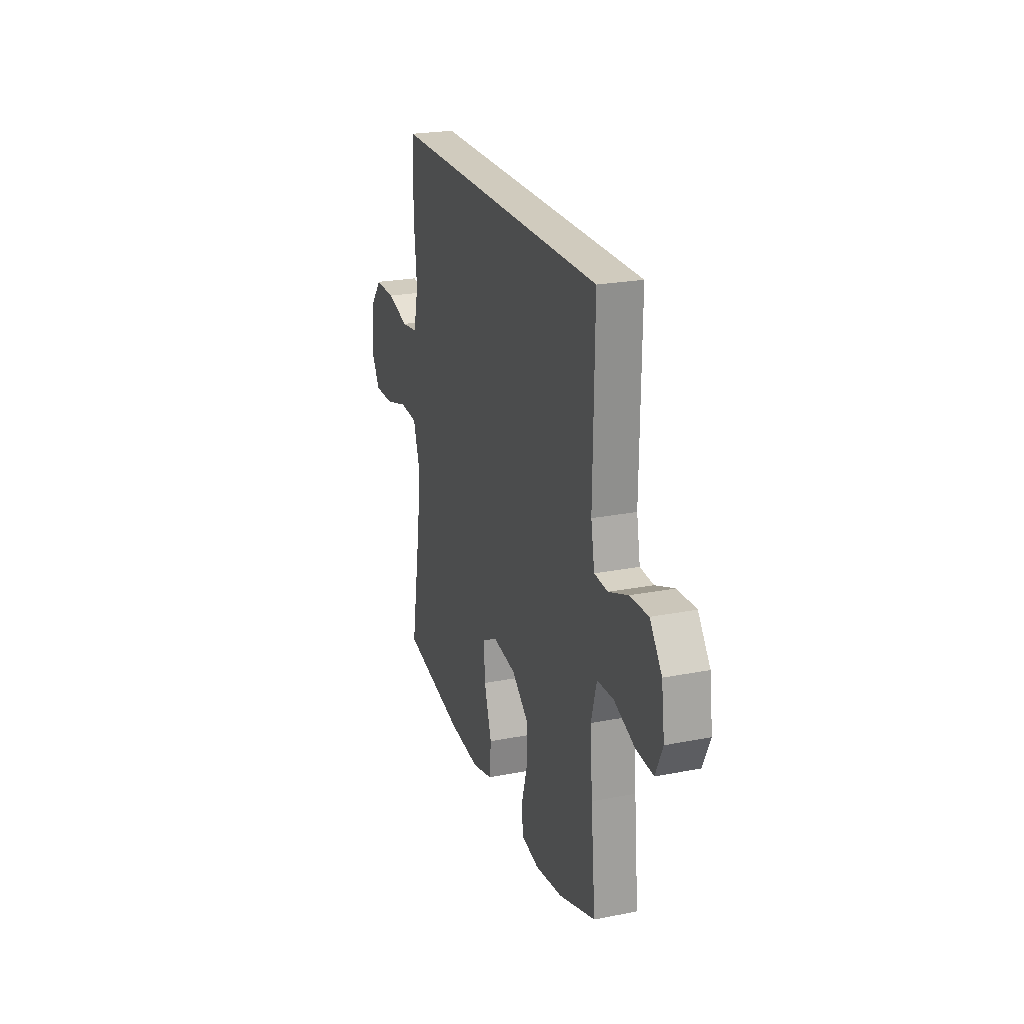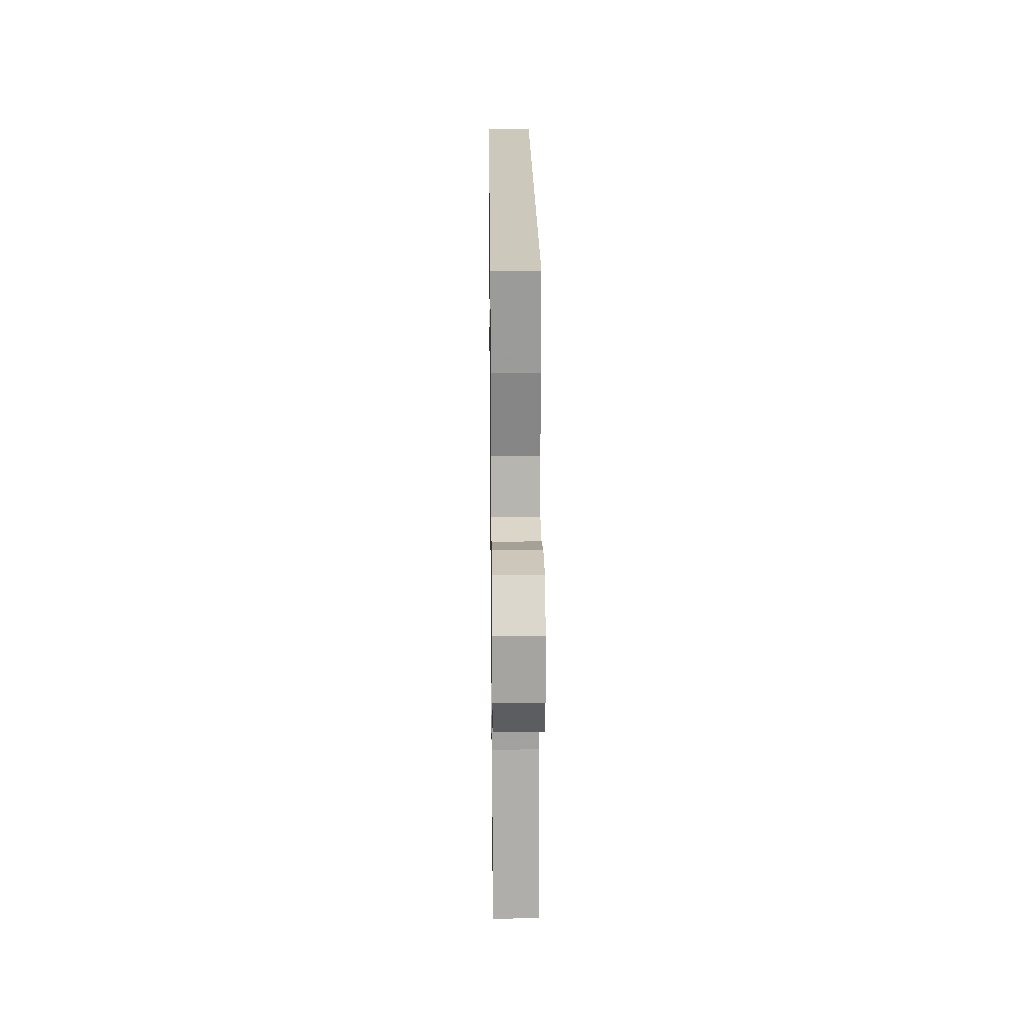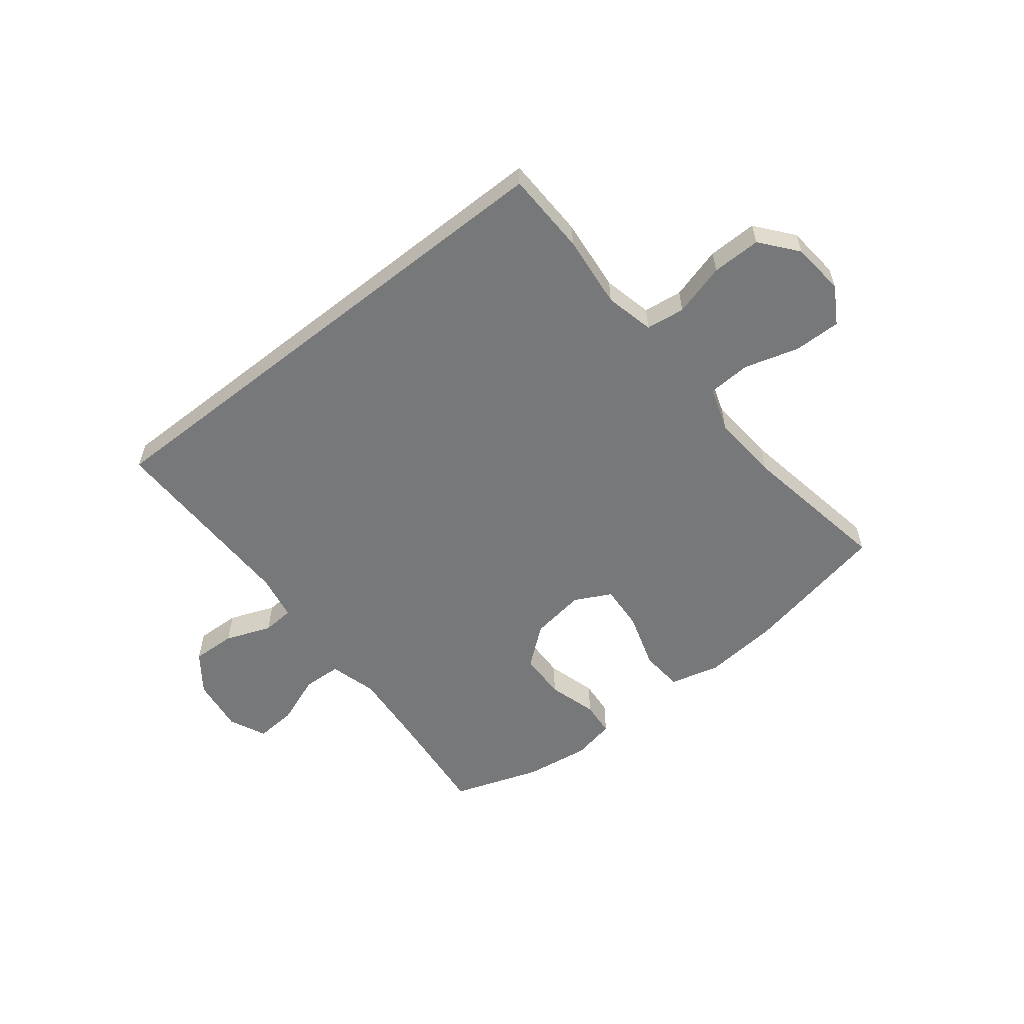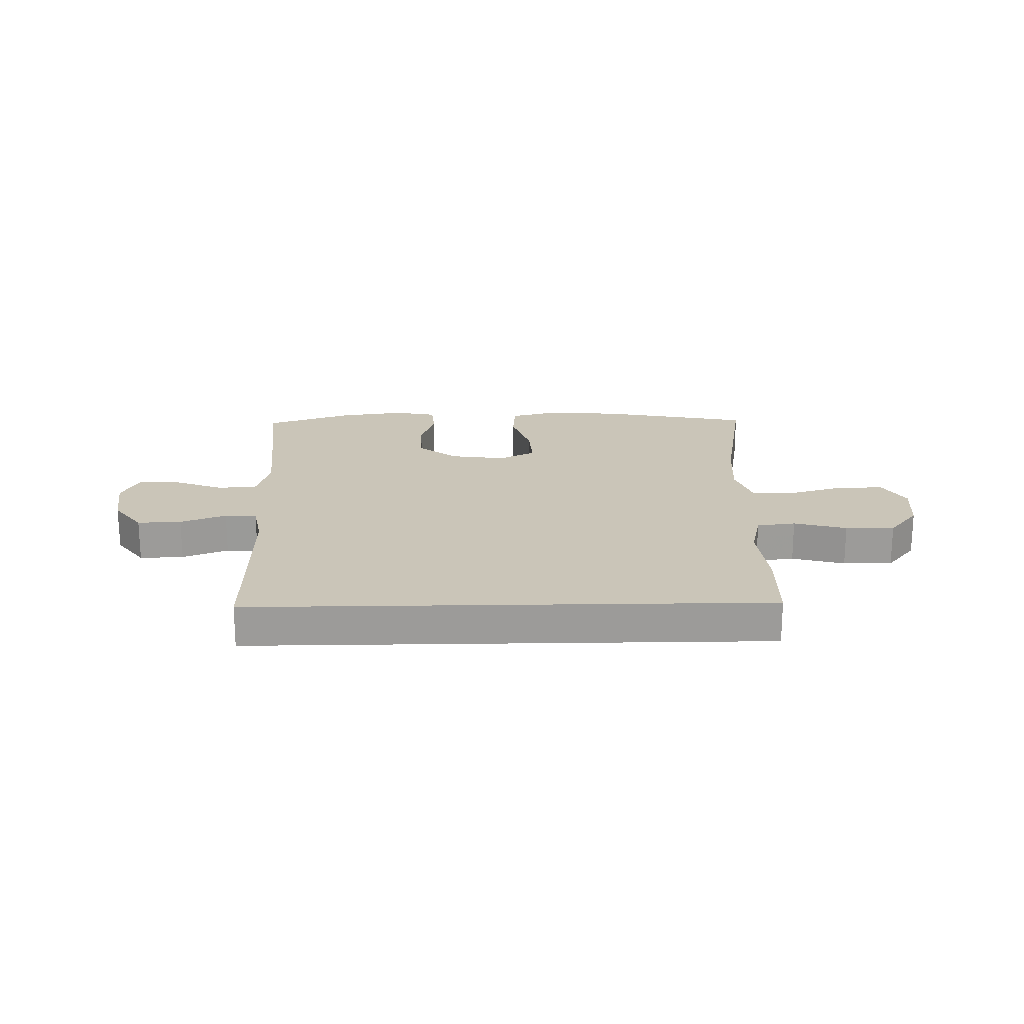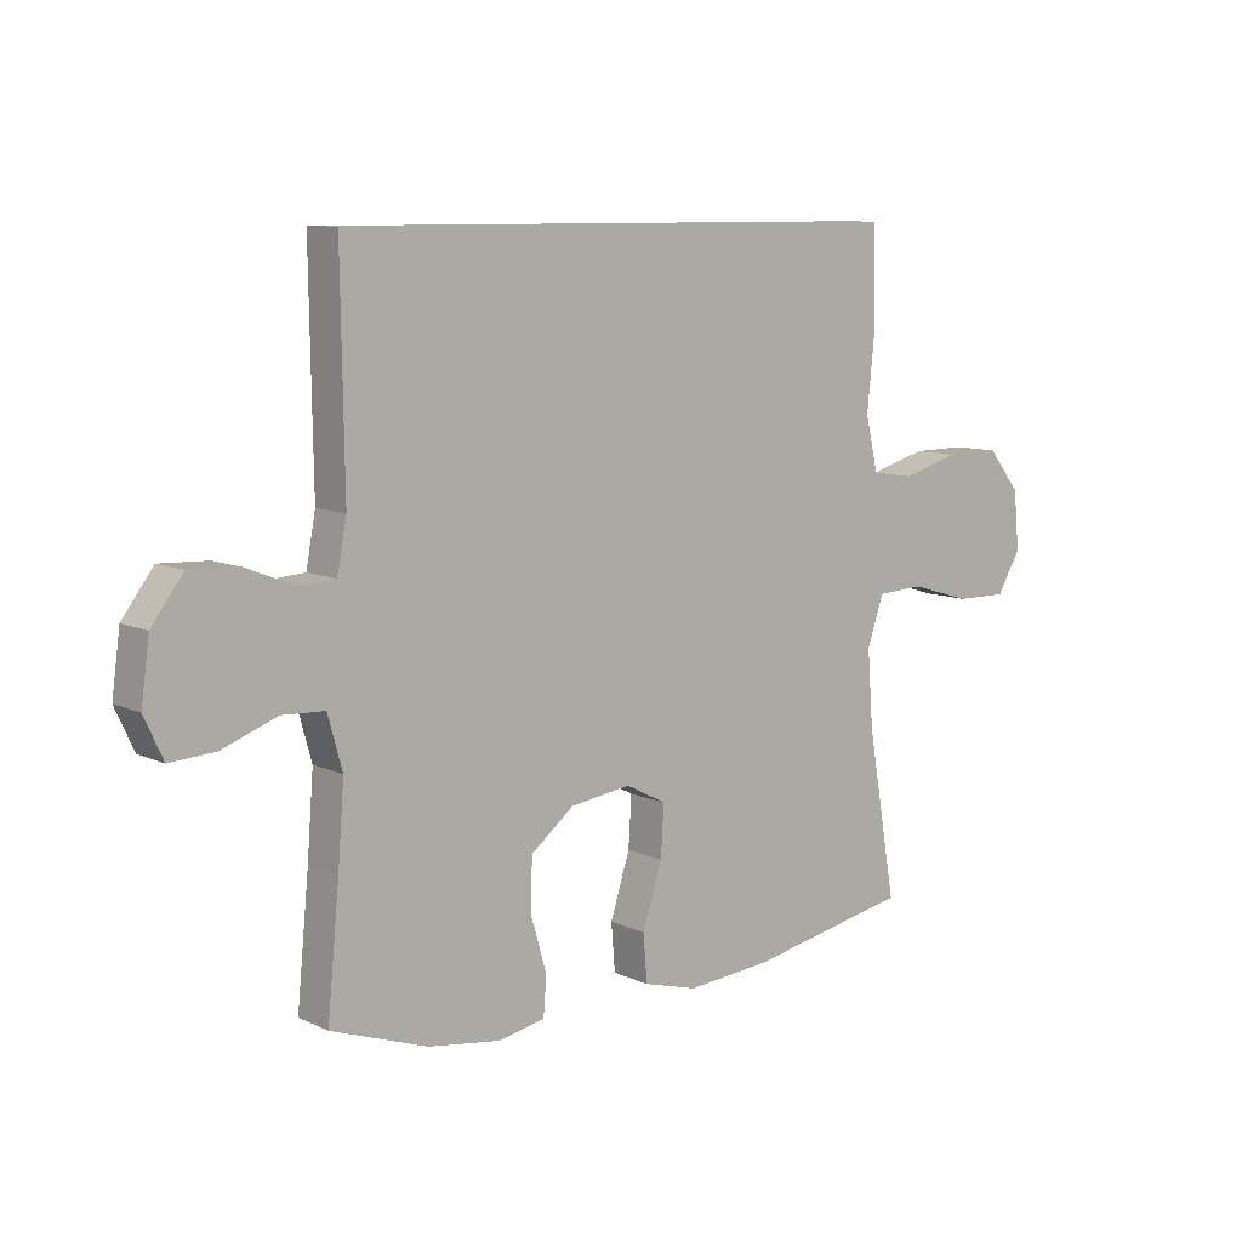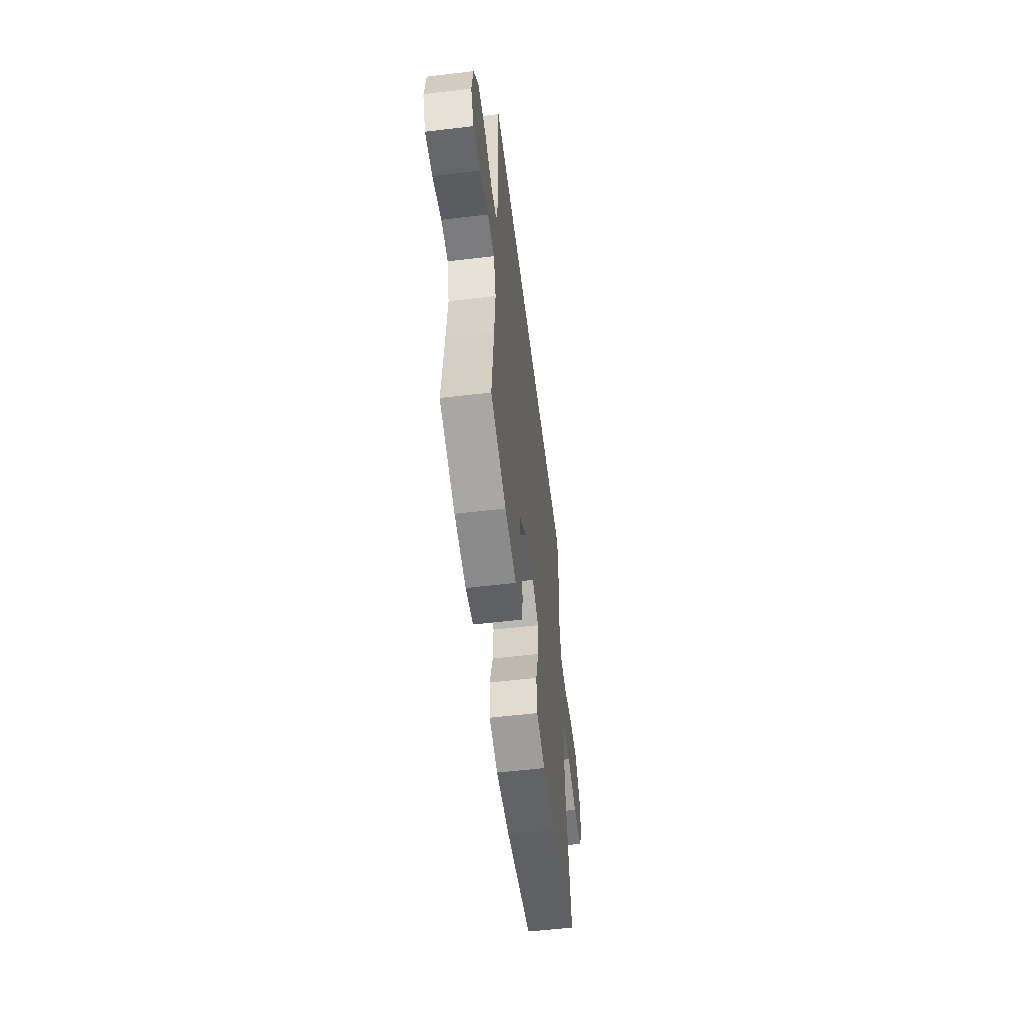
<metadata>
{"format":"obj","ext":"obj","renderer":"f3d","projection":"perspective","resolution":1024,"background":"white","views":[{"elev":23.4,"azim":-108.3,"up":"+Z"},{"elev":22.1,"azim":89.3,"up":"+Z"},{"elev":-57.3,"azim":38.3,"up":"+Y"},{"elev":20.4,"azim":-1.2,"up":"+Y"},{"elev":9.2,"azim":-39.5,"up":"+Z"},{"elev":-56.1,"azim":-82.9,"up":"+Z"}]}
</metadata>
<code>
v -0.5 0.07 -0.5
v -0.481 0.07 -0.302
v -0.471 0.07 -0.174
v -0.494 0.07 -0.091
v -0.562 0.07 -0.088
v -0.649 0.07 -0.121
v -0.721 0.07 -0.126
v -0.751 0.07 -0.061
v -0.738 0.07 0.035
v -0.688 0.07 0.102
v -0.611 0.07 0.099
v -0.531 0.07 0.068
v -0.475 0.07 0.072
v -0.46 0.07 0.152
v -0.465 0.07 0.5
v 0.444 0.07 0.5
v 0.448 0.07 0.354
v 0.435 0.07 0.226
v 0.455 0.07 0.14
v 0.523 0.07 0.131
v 0.615 0.07 0.157
v 0.701 0.07 0.158
v 0.753 0.07 0.094
v 0.762 0.07 0.001
v 0.724 0.07 -0.063
v 0.642 0.07 -0.062
v 0.546 0.07 -0.034
v 0.471 0.07 -0.038
v 0.445 0.07 -0.116
v 0.454 0.07 -0.235
v 0.5 0.07 -0.5
v 0.242 0.07 -0.552
v 0.109 0.07 -0.564
v 0.023 0.07 -0.541
v 0.017 0.07 -0.466
v 0.048 0.07 -0.368
v 0.053 0.07 -0.288
v -0.011 0.07 -0.255
v -0.107 0.07 -0.269
v -0.176 0.07 -0.324
v -0.178 0.07 -0.407
v -0.153 0.07 -0.493
v -0.158 0.07 -0.554
v -0.233 0.07 -0.569
v -0.347 0.07 -0.553
v -0.5 0 -0.5
v -0.481 0 -0.302
v -0.471 0 -0.174
v -0.494 0 -0.091
v -0.562 0 -0.088
v -0.649 0 -0.121
v -0.721 0 -0.126
v -0.751 0 -0.061
v -0.738 0 0.035
v -0.688 0 0.102
v -0.611 0 0.099
v -0.531 0 0.068
v -0.475 0 0.072
v -0.46 0 0.152
v -0.465 0 0.5
v 0.444 0 0.5
v 0.448 0 0.354
v 0.435 0 0.226
v 0.455 0 0.14
v 0.523 0 0.131
v 0.615 0 0.157
v 0.701 0 0.158
v 0.753 0 0.094
v 0.762 0 0.001
v 0.724 0 -0.063
v 0.642 0 -0.062
v 0.546 0 -0.034
v 0.471 0 -0.038
v 0.445 0 -0.116
v 0.454 0 -0.235
v 0.5 0 -0.5
v 0.242 0 -0.552
v 0.109 0 -0.564
v 0.023 0 -0.541
v 0.017 0 -0.466
v 0.048 0 -0.368
v 0.053 0 -0.288
v -0.011 0 -0.255
v -0.107 0 -0.269
v -0.176 0 -0.324
v -0.178 0 -0.407
v -0.153 0 -0.493
v -0.158 0 -0.554
v -0.233 0 -0.569
v -0.347 0 -0.553
f 44 45 1 2
f 41 42 43 44
f 40 41 44 2
f 39 40 2 3
f 38 39 3 4
f 33 34 35 36
f 33 36 37
f 30 31 32 33
f 29 30 33 37
f 28 29 37 38
f 24 25 26 27
f 24 27 28
f 23 24 28
f 20 21 22 23
f 19 20 23 28
f 18 19 28 38
f 14 15 16 17
f 13 14 17 18
f 9 10 11 12
f 9 12 13
f 8 9 13
f 5 6 7 8
f 4 5 8 13
f 4 13 18 38
f 47 46 90 89
f 89 88 87 86
f 47 89 86 85
f 48 47 85 84
f 49 48 84 83
f 81 80 79 78
f 82 81 78
f 78 77 76 75
f 82 78 75 74
f 83 82 74 73
f 72 71 70 69
f 73 72 69
f 73 69 68
f 68 67 66 65
f 73 68 65 64
f 83 73 64 63
f 62 61 60 59
f 63 62 59 58
f 57 56 55 54
f 58 57 54
f 58 54 53
f 53 52 51 50
f 58 53 50 49
f 83 63 58 49
f 1 46 47 2
f 2 47 48 3
f 3 48 49 4
f 4 49 50 5
f 5 50 51 6
f 6 51 52 7
f 7 52 53 8
f 8 53 54 9
f 9 54 55 10
f 10 55 56 11
f 11 56 57 12
f 12 57 58 13
f 13 58 59 14
f 14 59 60 15
f 15 60 61 16
f 16 61 62 17
f 17 62 63 18
f 18 63 64 19
f 19 64 65 20
f 20 65 66 21
f 21 66 67 22
f 22 67 68 23
f 23 68 69 24
f 24 69 70 25
f 25 70 71 26
f 26 71 72 27
f 27 72 73 28
f 28 73 74 29
f 29 74 75 30
f 30 75 76 31
f 31 76 77 32
f 32 77 78 33
f 33 78 79 34
f 34 79 80 35
f 35 80 81 36
f 36 81 82 37
f 37 82 83 38
f 38 83 84 39
f 39 84 85 40
f 40 85 86 41
f 41 86 87 42
f 42 87 88 43
f 43 88 89 44
f 44 89 90 45
f 45 90 46 1

</code>
